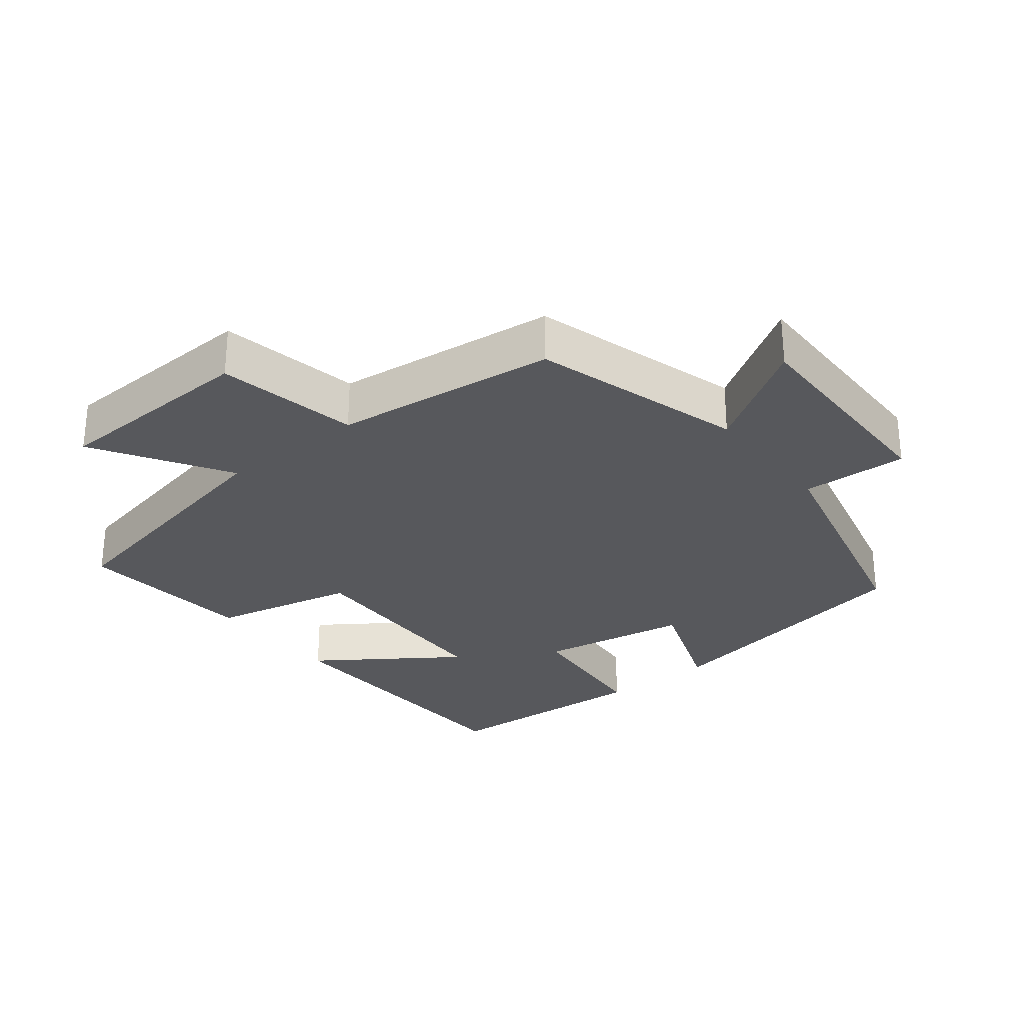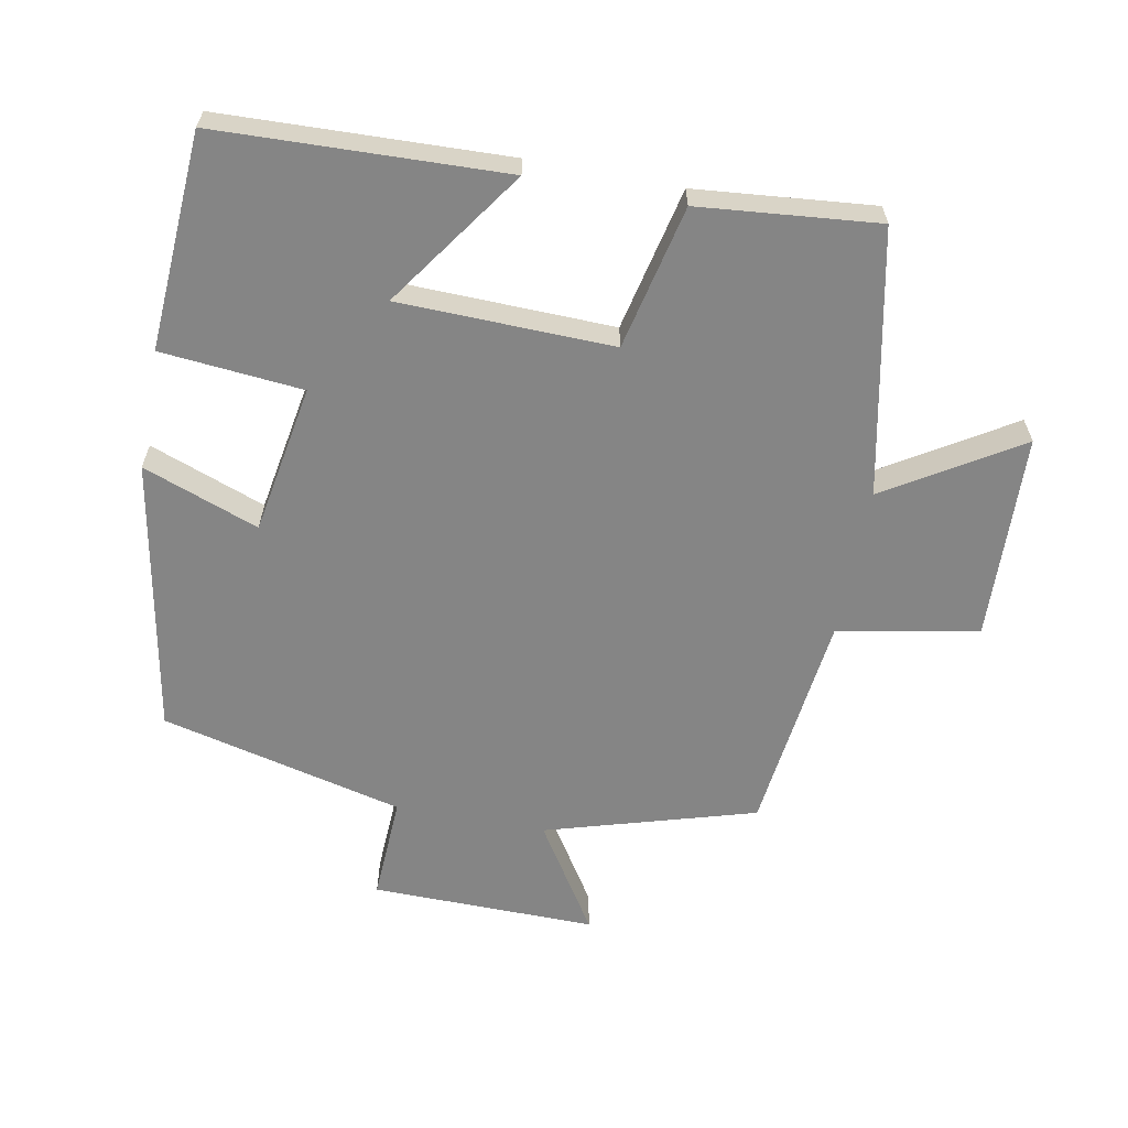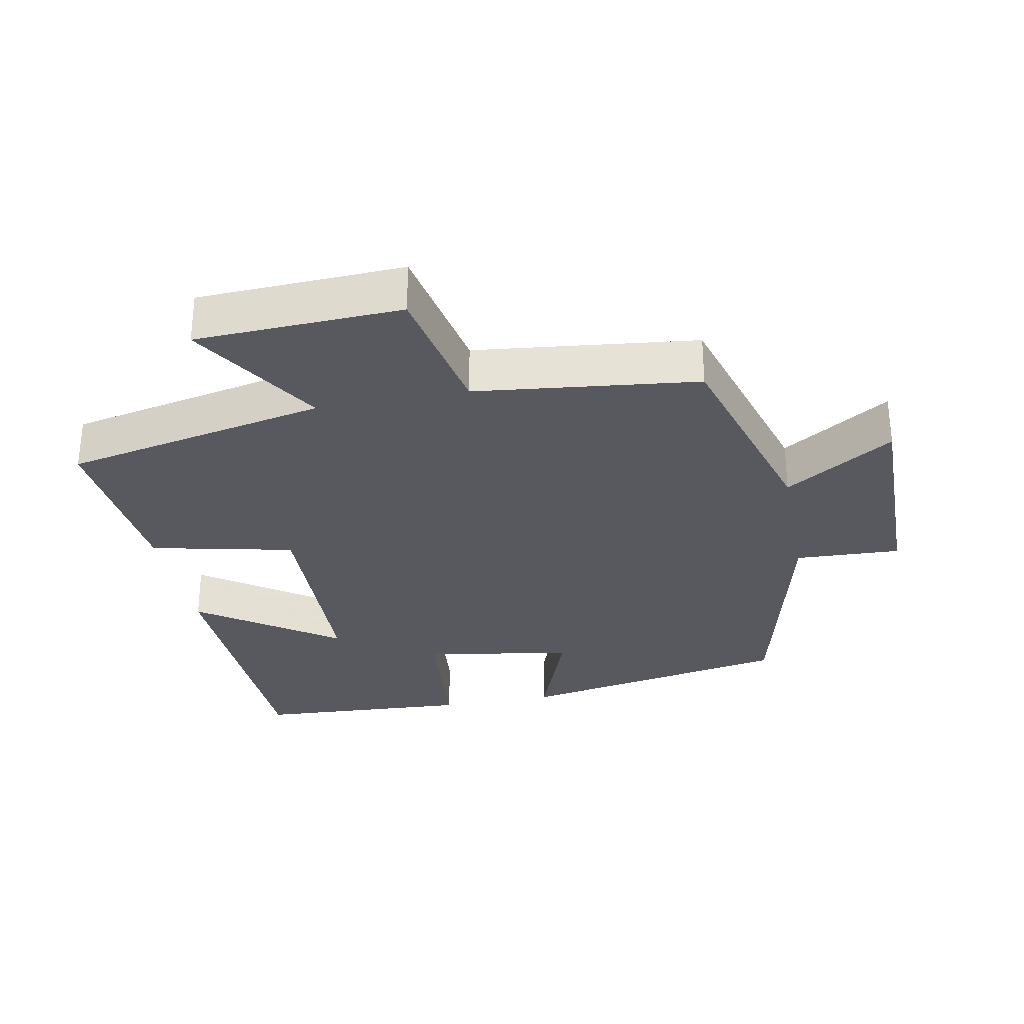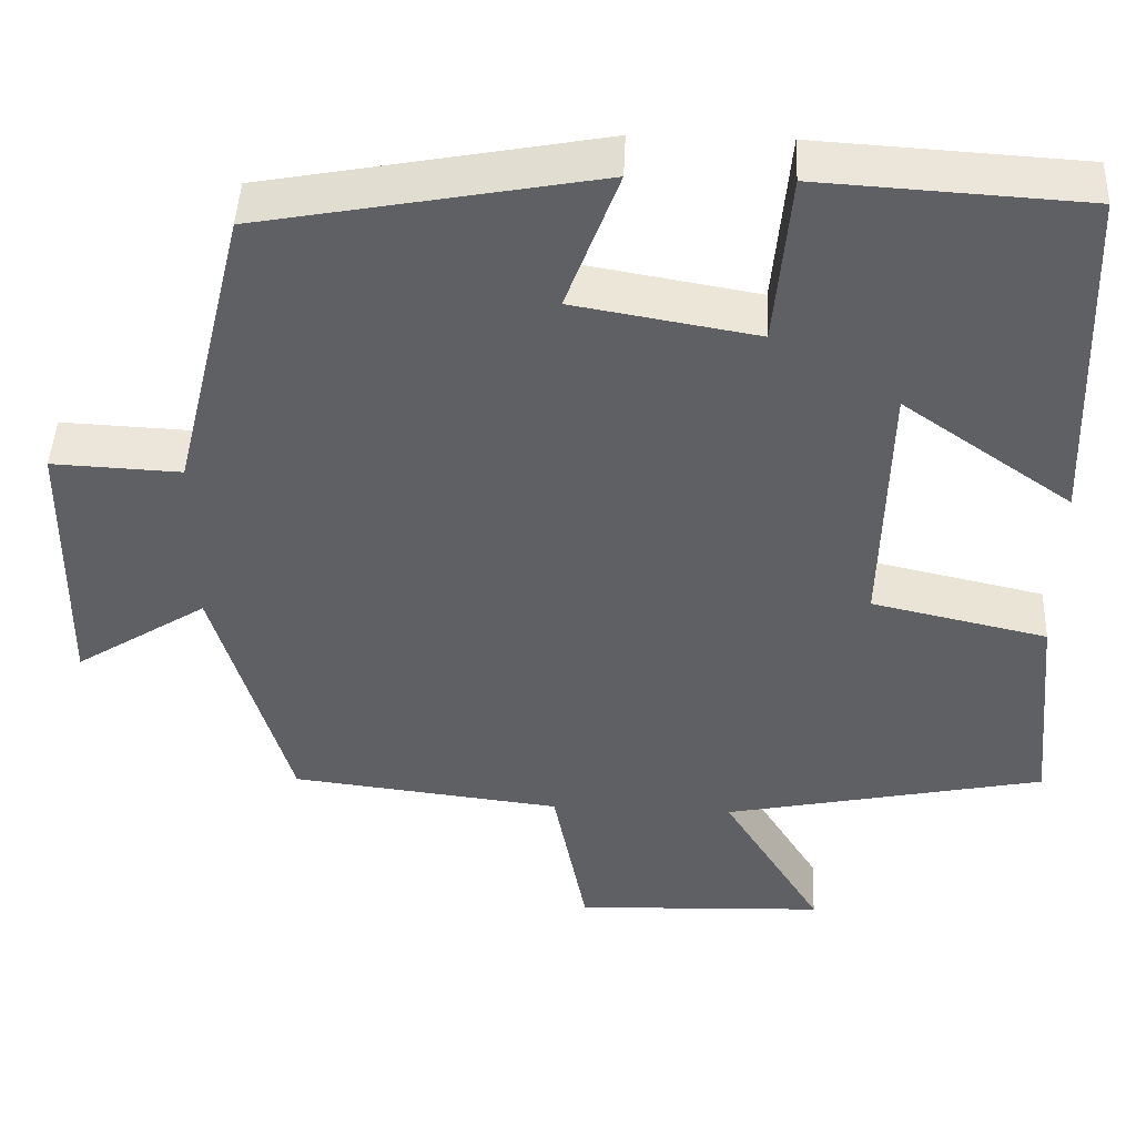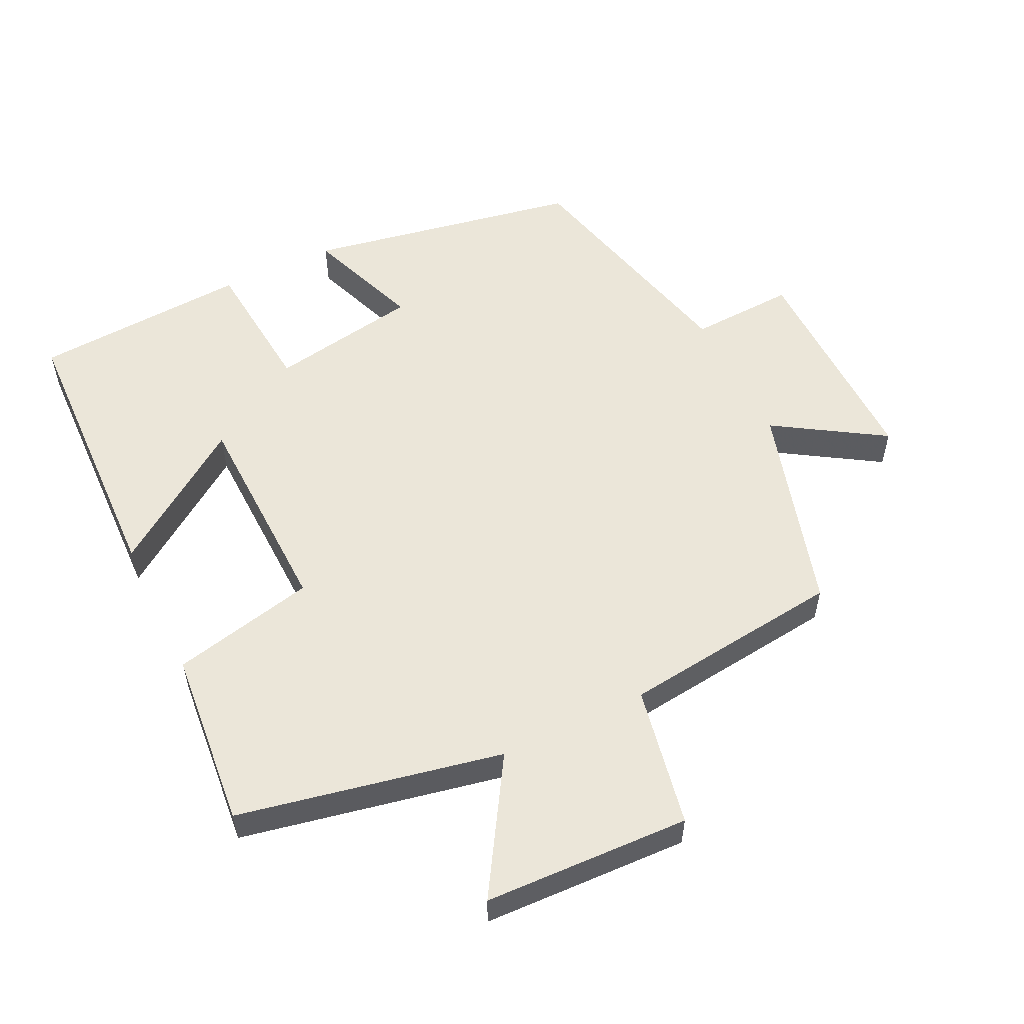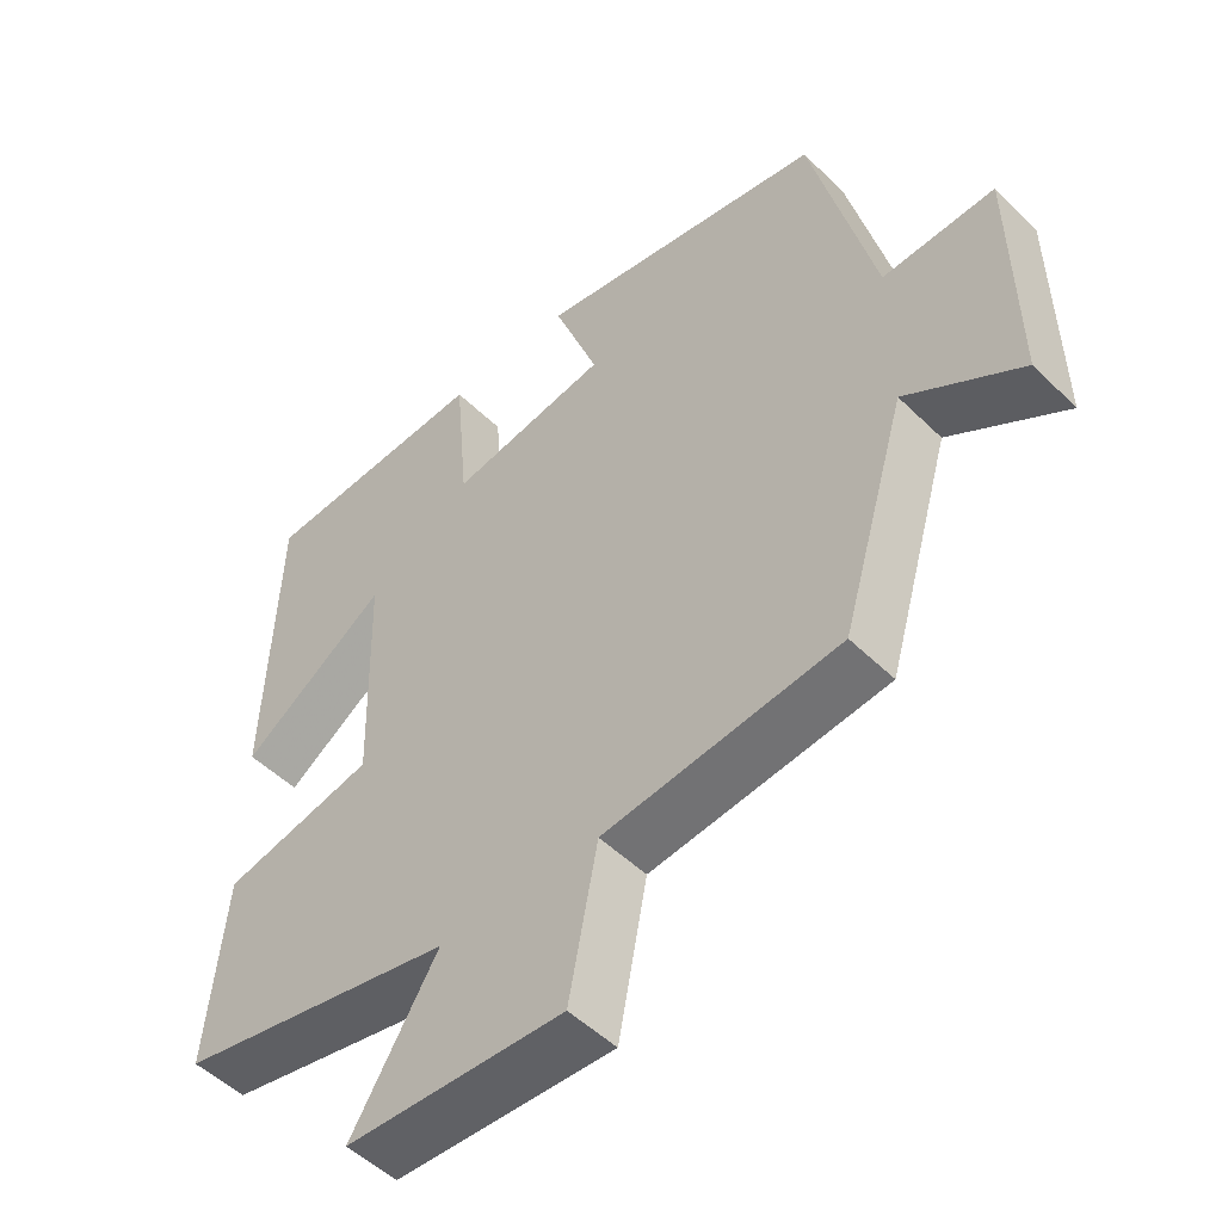
<metadata>
{"format":"obj","ext":"obj","renderer":"f3d","projection":"perspective","resolution":1024,"background":"white","views":[{"elev":-28.8,"azim":-141.6,"up":"+Y"},{"elev":-61.8,"azim":79.2,"up":"+Y"},{"elev":-30.4,"azim":-169.0,"up":"+Y"},{"elev":45.3,"azim":2.4,"up":"+Z"},{"elev":55.1,"azim":154.0,"up":"+Y"},{"elev":-50.7,"azim":-136.7,"up":"+Z"}]}
</metadata>
<code>
v 0.525 0.07 -0.421
v 0.139 0.07 -0.5
v 0.259 0.07 -0.694
v -0.043 0.07 -0.706
v -0.083 0.07 -0.5
v -0.409 0.07 -0.462
v -0.5 0.07 -0.154
v -0.659 0.07 -0.255
v -0.655 0.07 0.075
v -0.5 0.07 0.068
v -0.413 0.07 0.425
v -0.009 0.07 0.5
v -0.072 0.07 0.33
v 0.148 0.07 0.292
v 0.167 0.07 0.5
v 0.485 0.07 0.481
v 0.5 0.07 0.061
v 0.297 0.07 0.202
v 0.289 0.07 -0.112
v 0.5 0.07 -0.159
v 0.525 0 -0.421
v 0.139 0 -0.5
v 0.259 0 -0.694
v -0.043 0 -0.706
v -0.083 0 -0.5
v -0.409 0 -0.462
v -0.5 0 -0.154
v -0.659 0 -0.255
v -0.655 0 0.075
v -0.5 0 0.068
v -0.413 0 0.425
v -0.009 0 0.5
v -0.072 0 0.33
v 0.148 0 0.292
v 0.167 0 0.5
v 0.485 0 0.481
v 0.5 0 0.061
v 0.297 0 0.202
v 0.289 0 -0.112
v 0.5 0 -0.159
f 19 20 1 2
f 18 19 2
f 15 16 17 18
f 14 15 18 2
f 13 14 2
f 10 11 12 13
f 10 13 2
f 7 8 9 10
f 7 10 2
f 6 7 2
f 5 6 2
f 2 3 4 5
f 22 21 40 39
f 22 39 38
f 38 37 36 35
f 22 38 35 34
f 22 34 33
f 33 32 31 30
f 22 33 30
f 30 29 28 27
f 22 30 27
f 22 27 26
f 22 26 25
f 25 24 23 22
f 1 21 22 2
f 2 22 23 3
f 3 23 24 4
f 4 24 25 5
f 5 25 26 6
f 6 26 27 7
f 7 27 28 8
f 8 28 29 9
f 9 29 30 10
f 10 30 31 11
f 11 31 32 12
f 12 32 33 13
f 13 33 34 14
f 14 34 35 15
f 15 35 36 16
f 16 36 37 17
f 17 37 38 18
f 18 38 39 19
f 19 39 40 20
f 20 40 21 1

</code>
